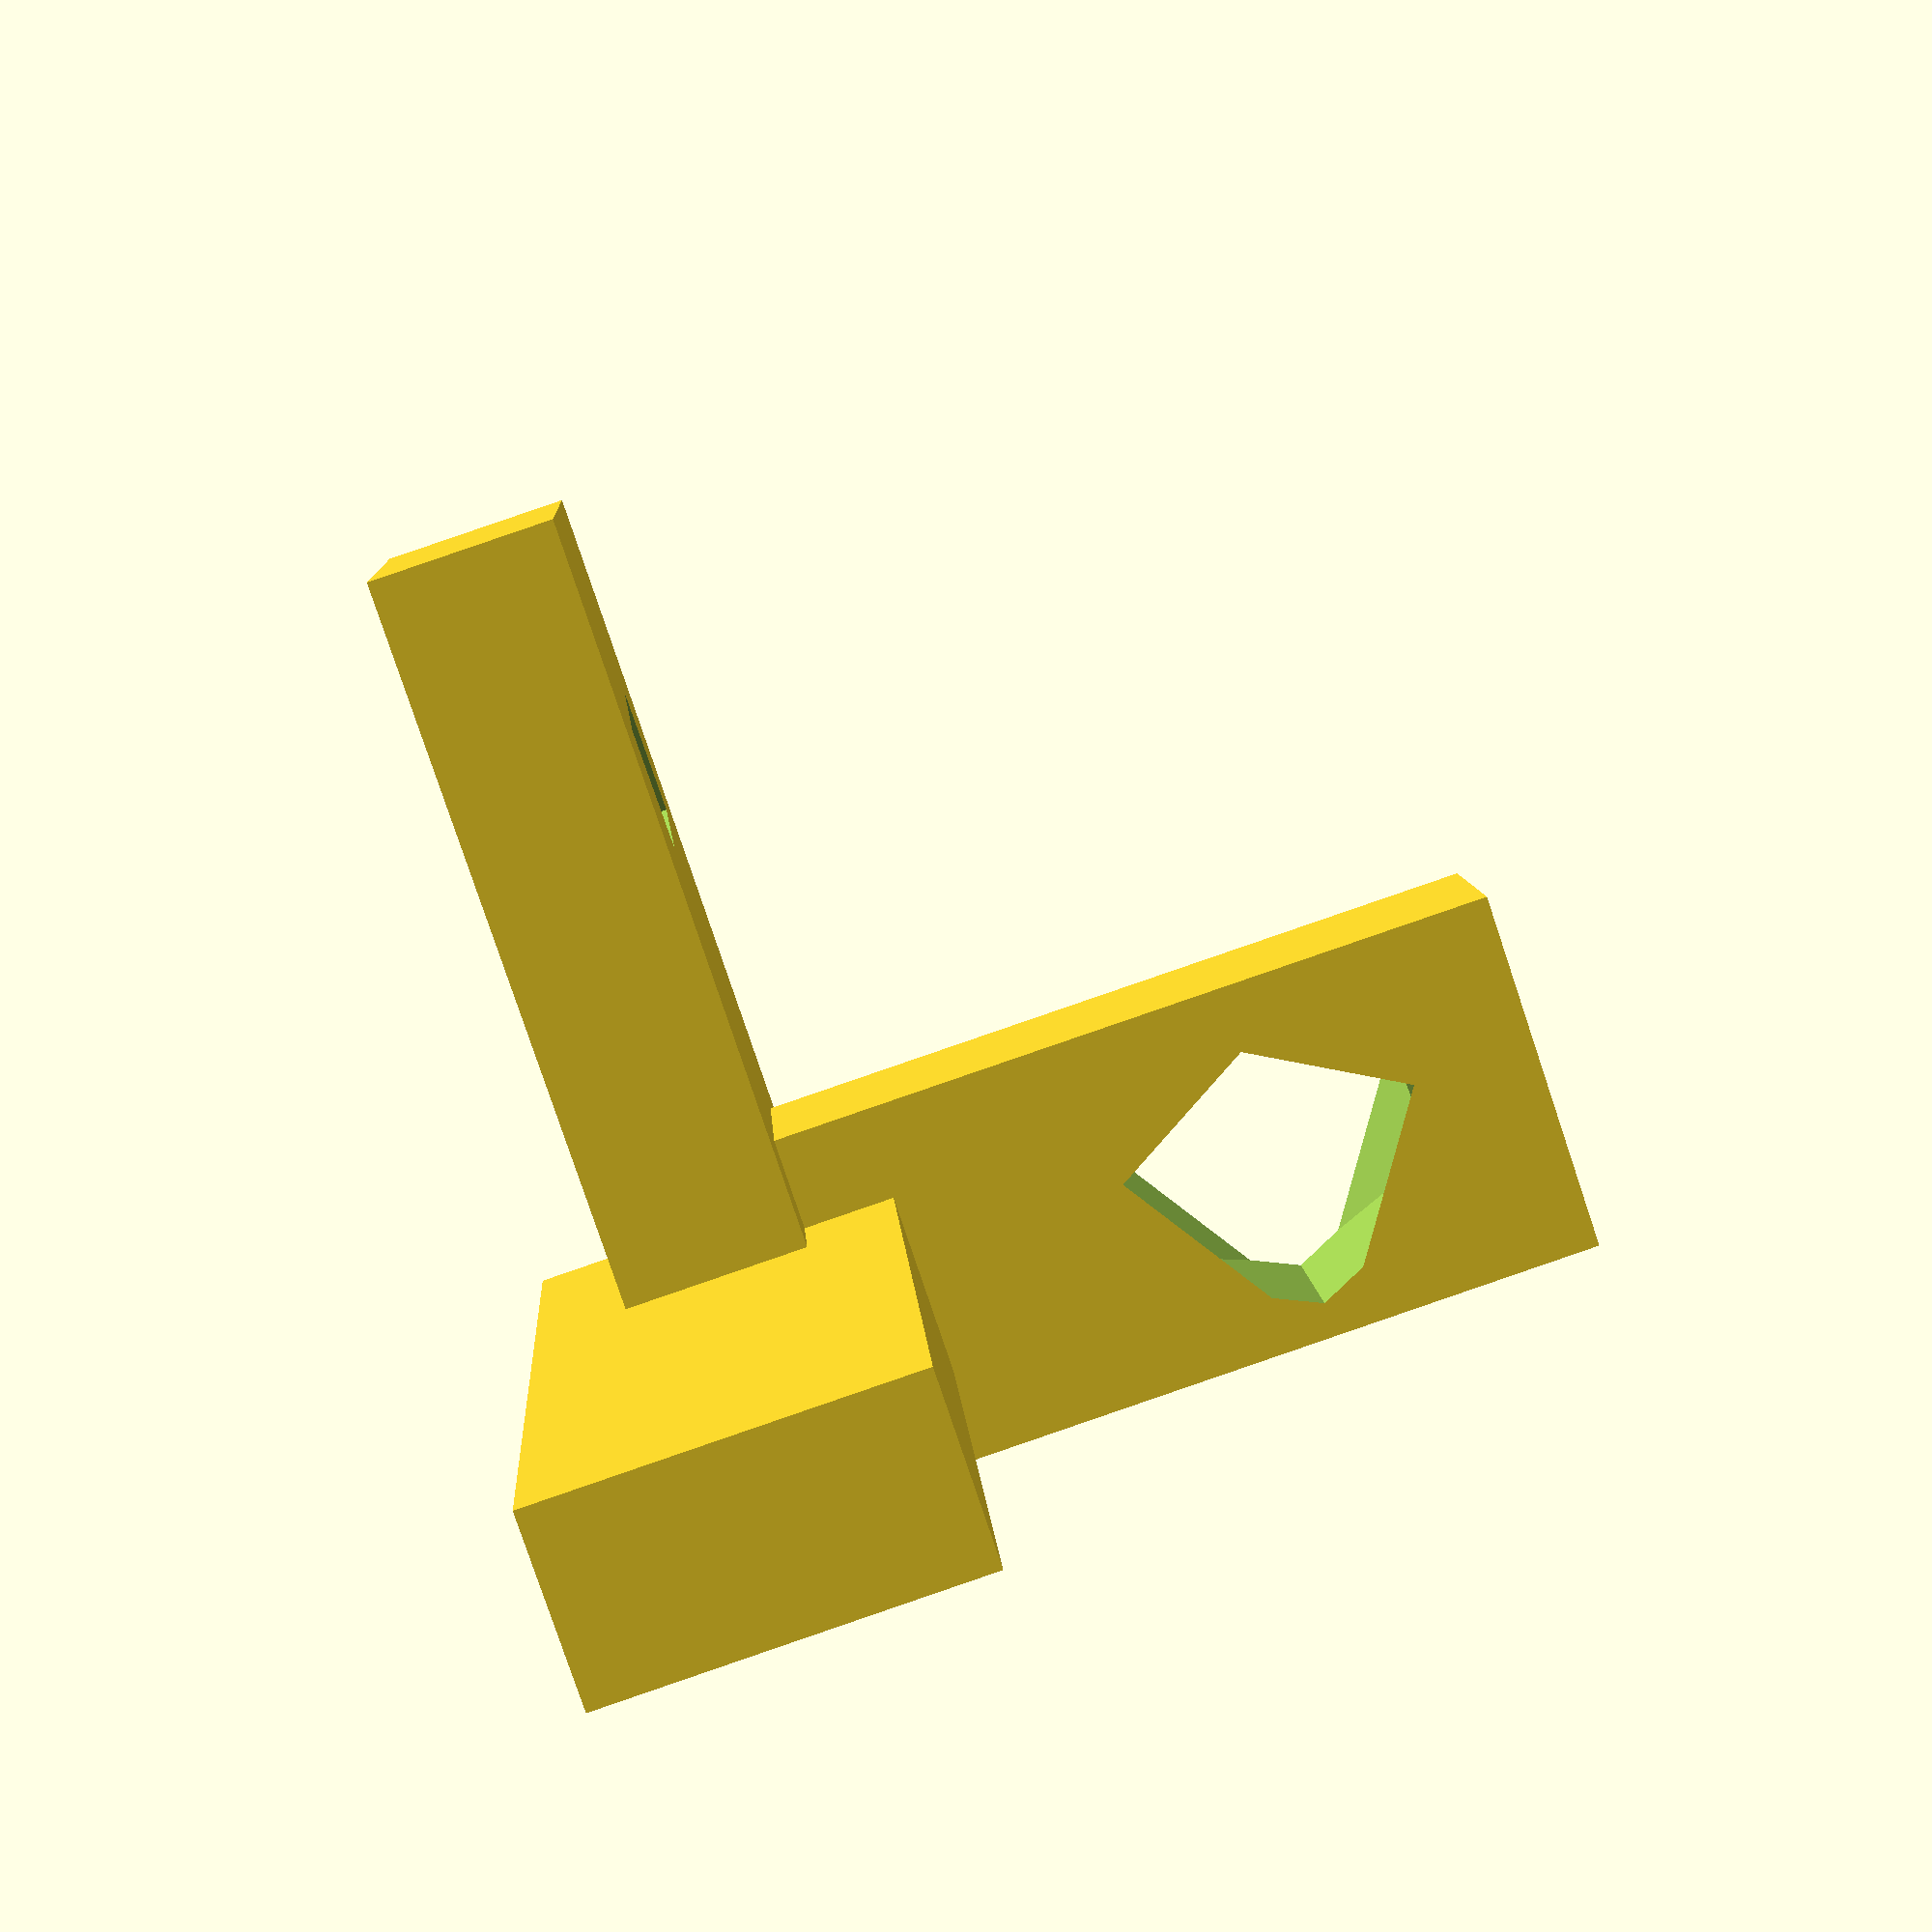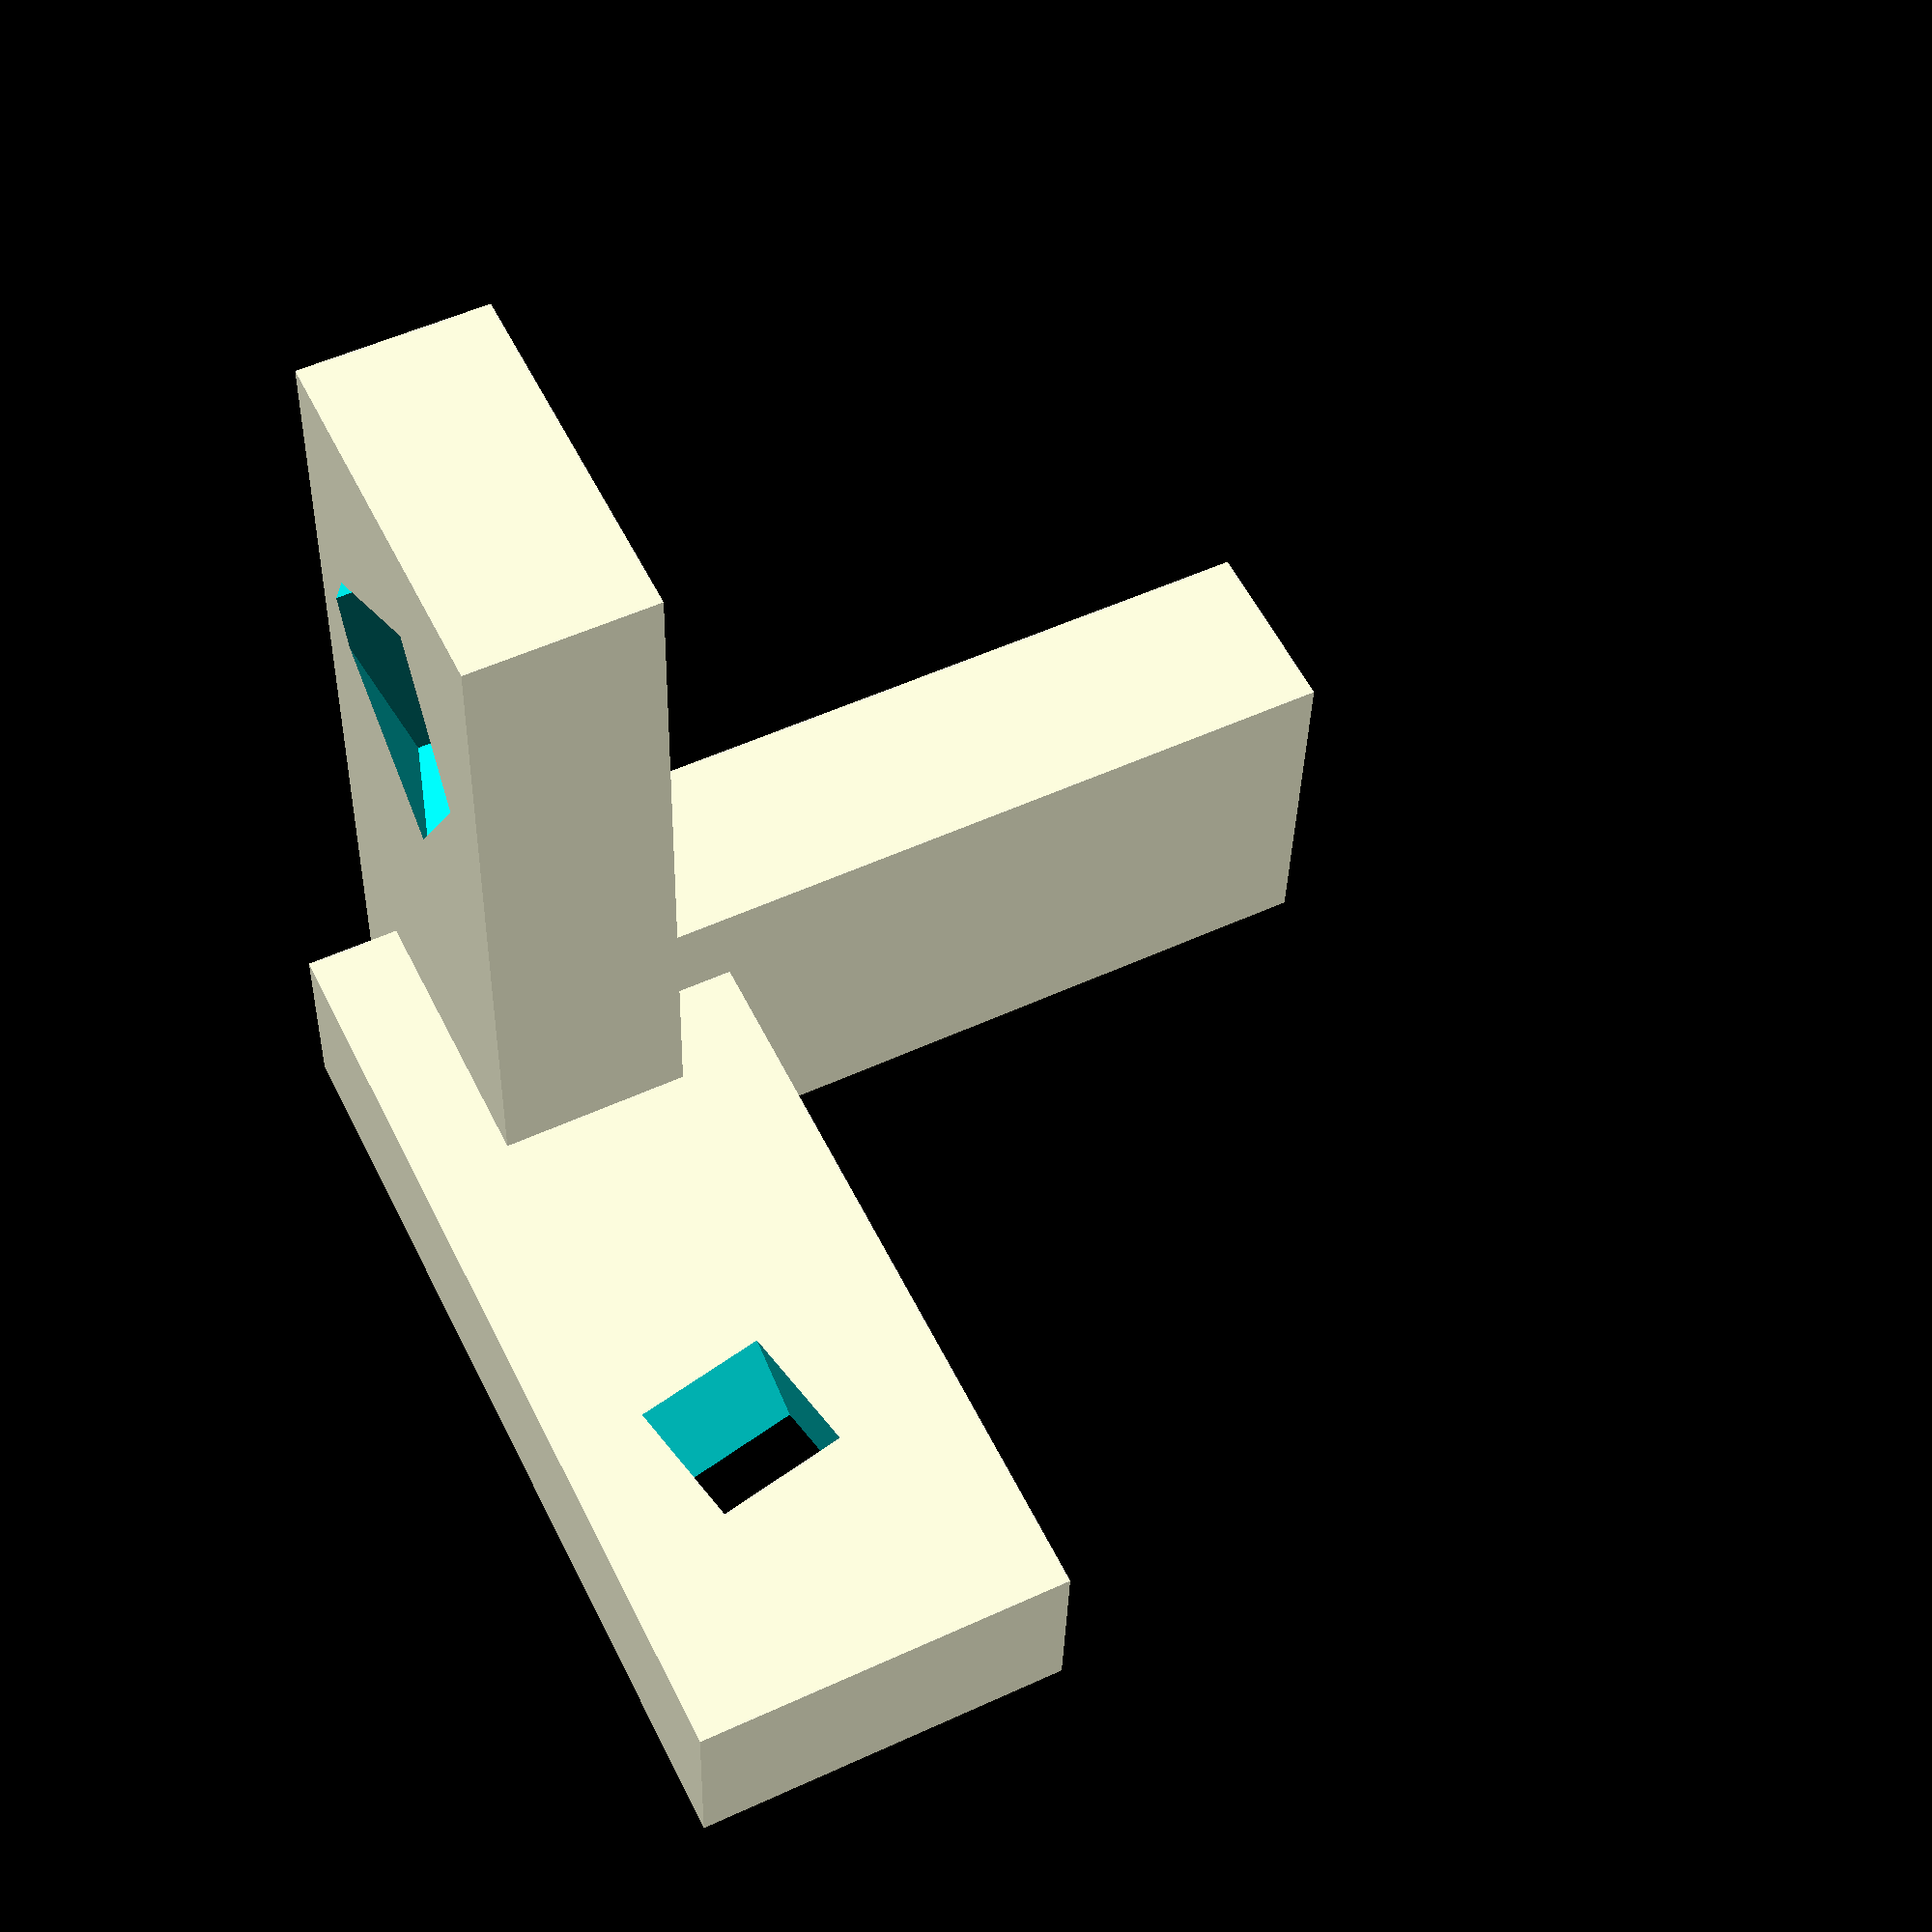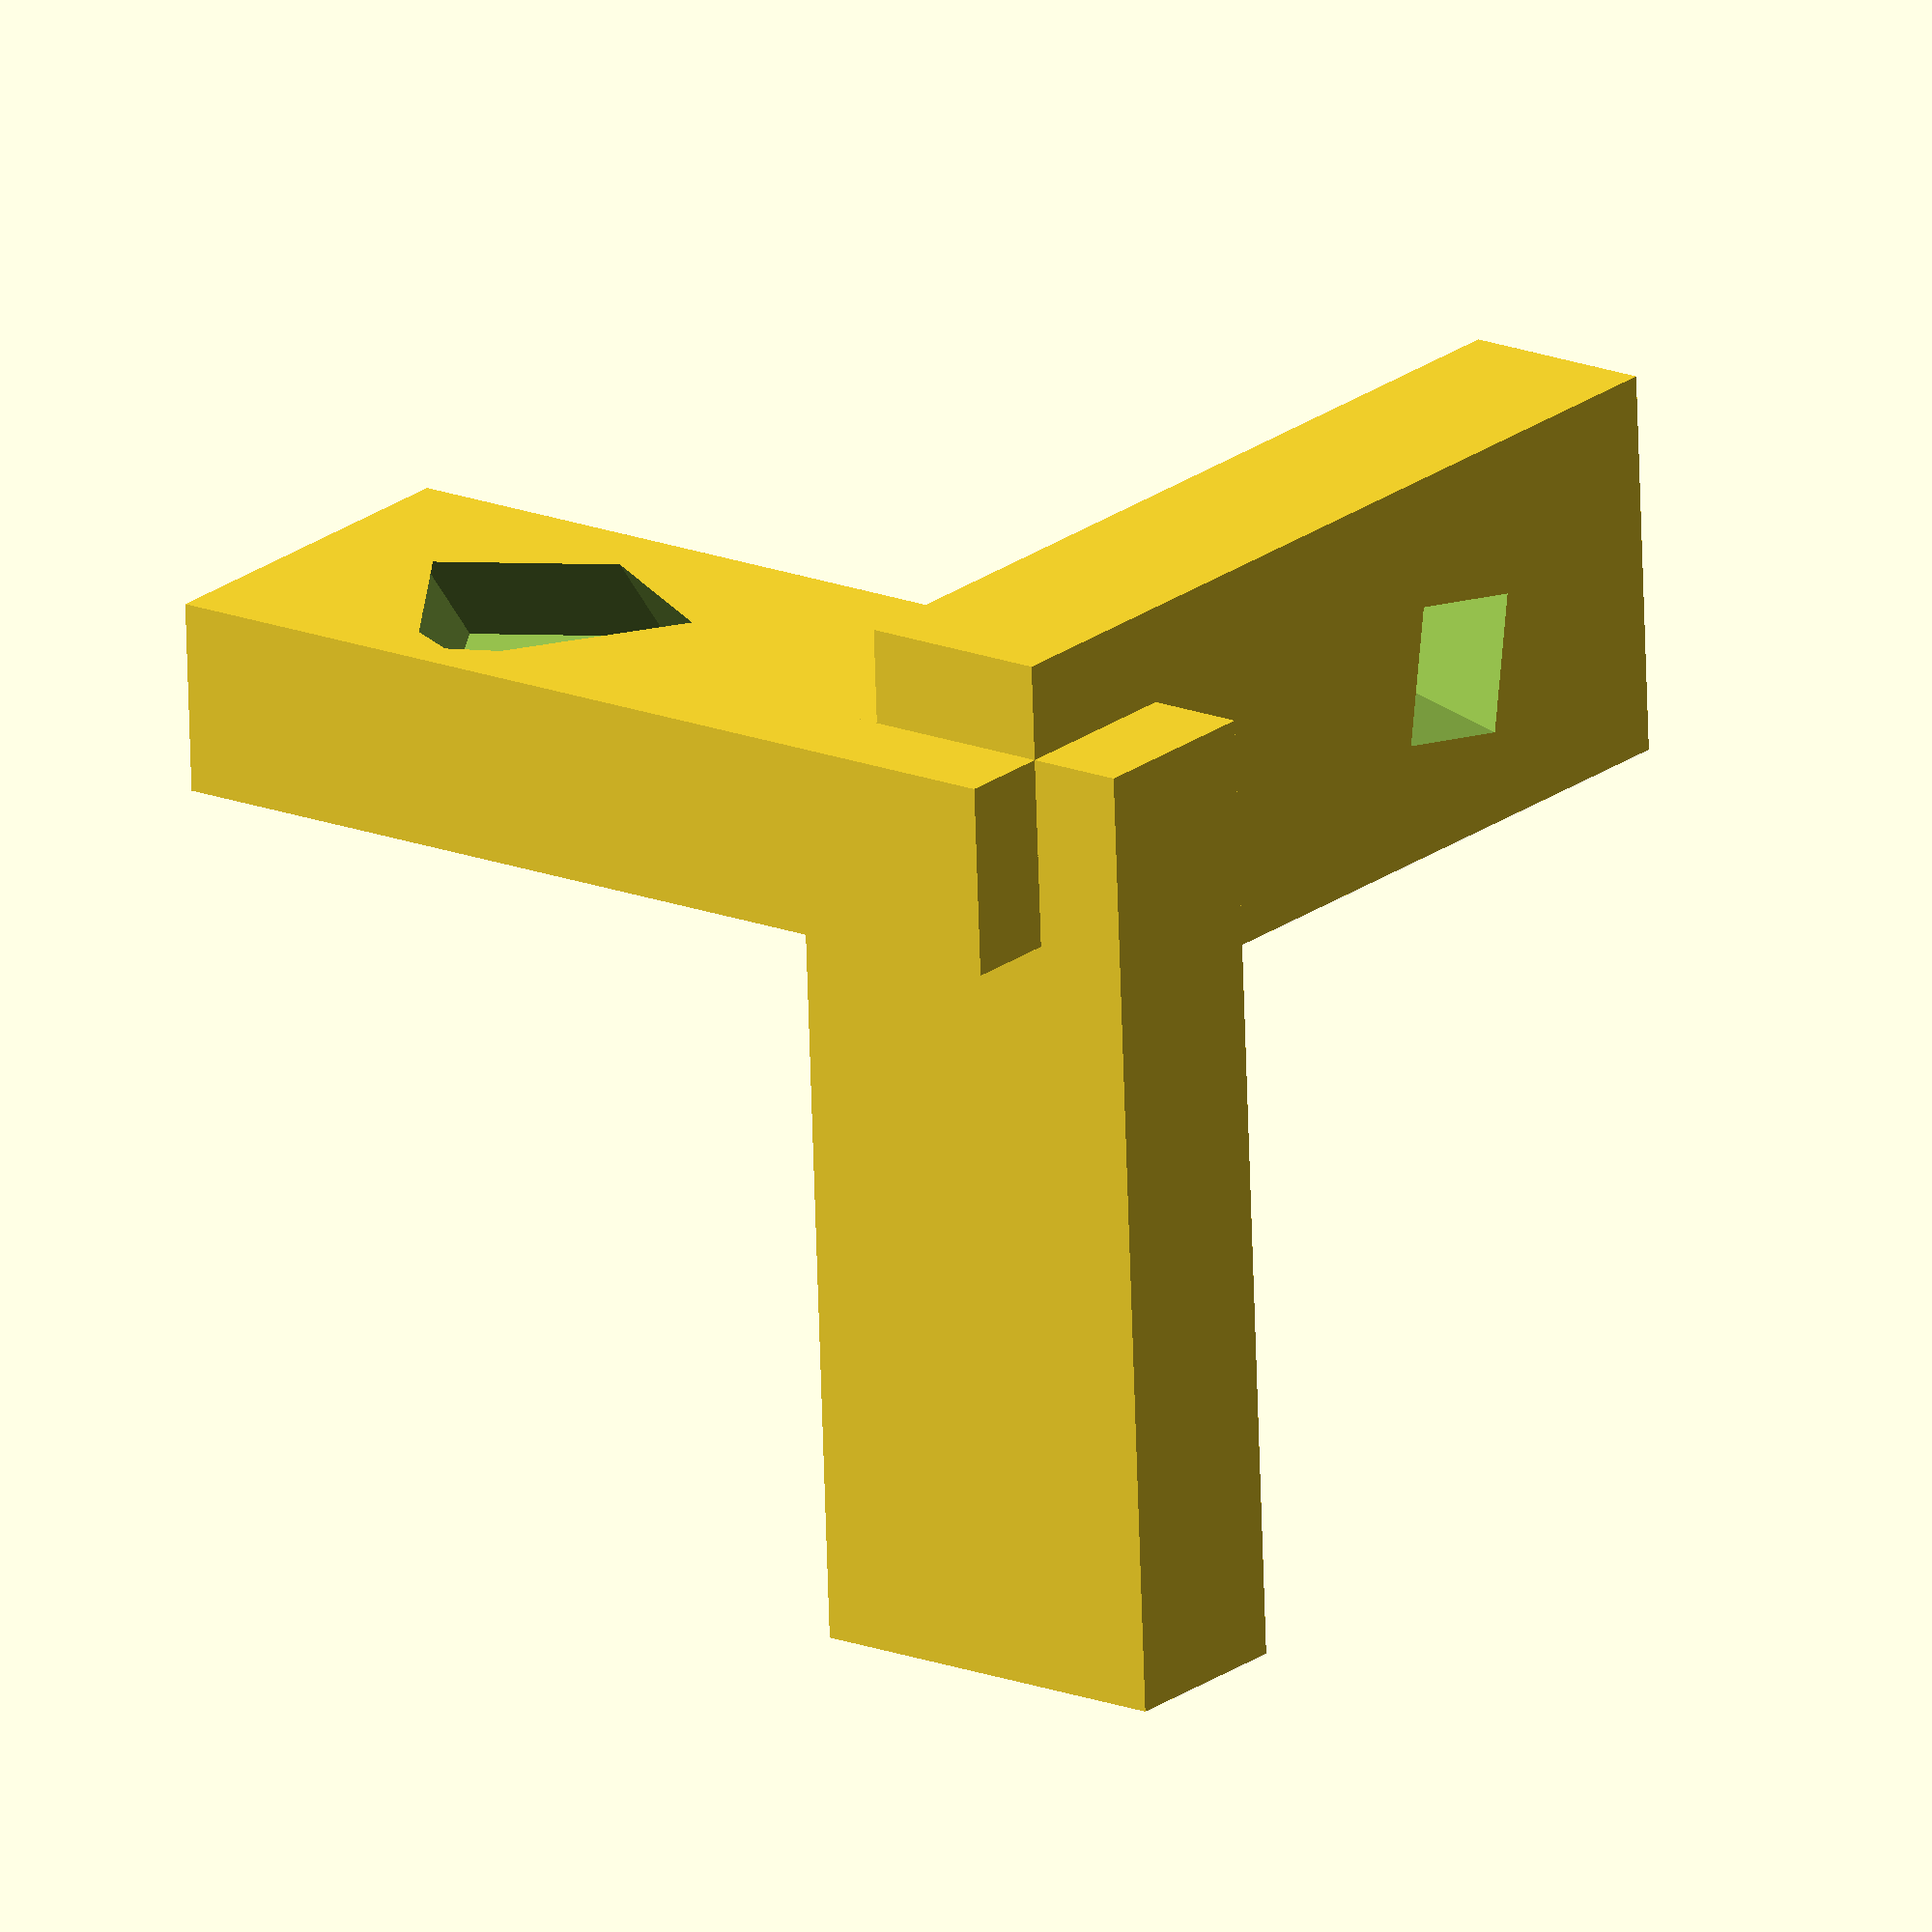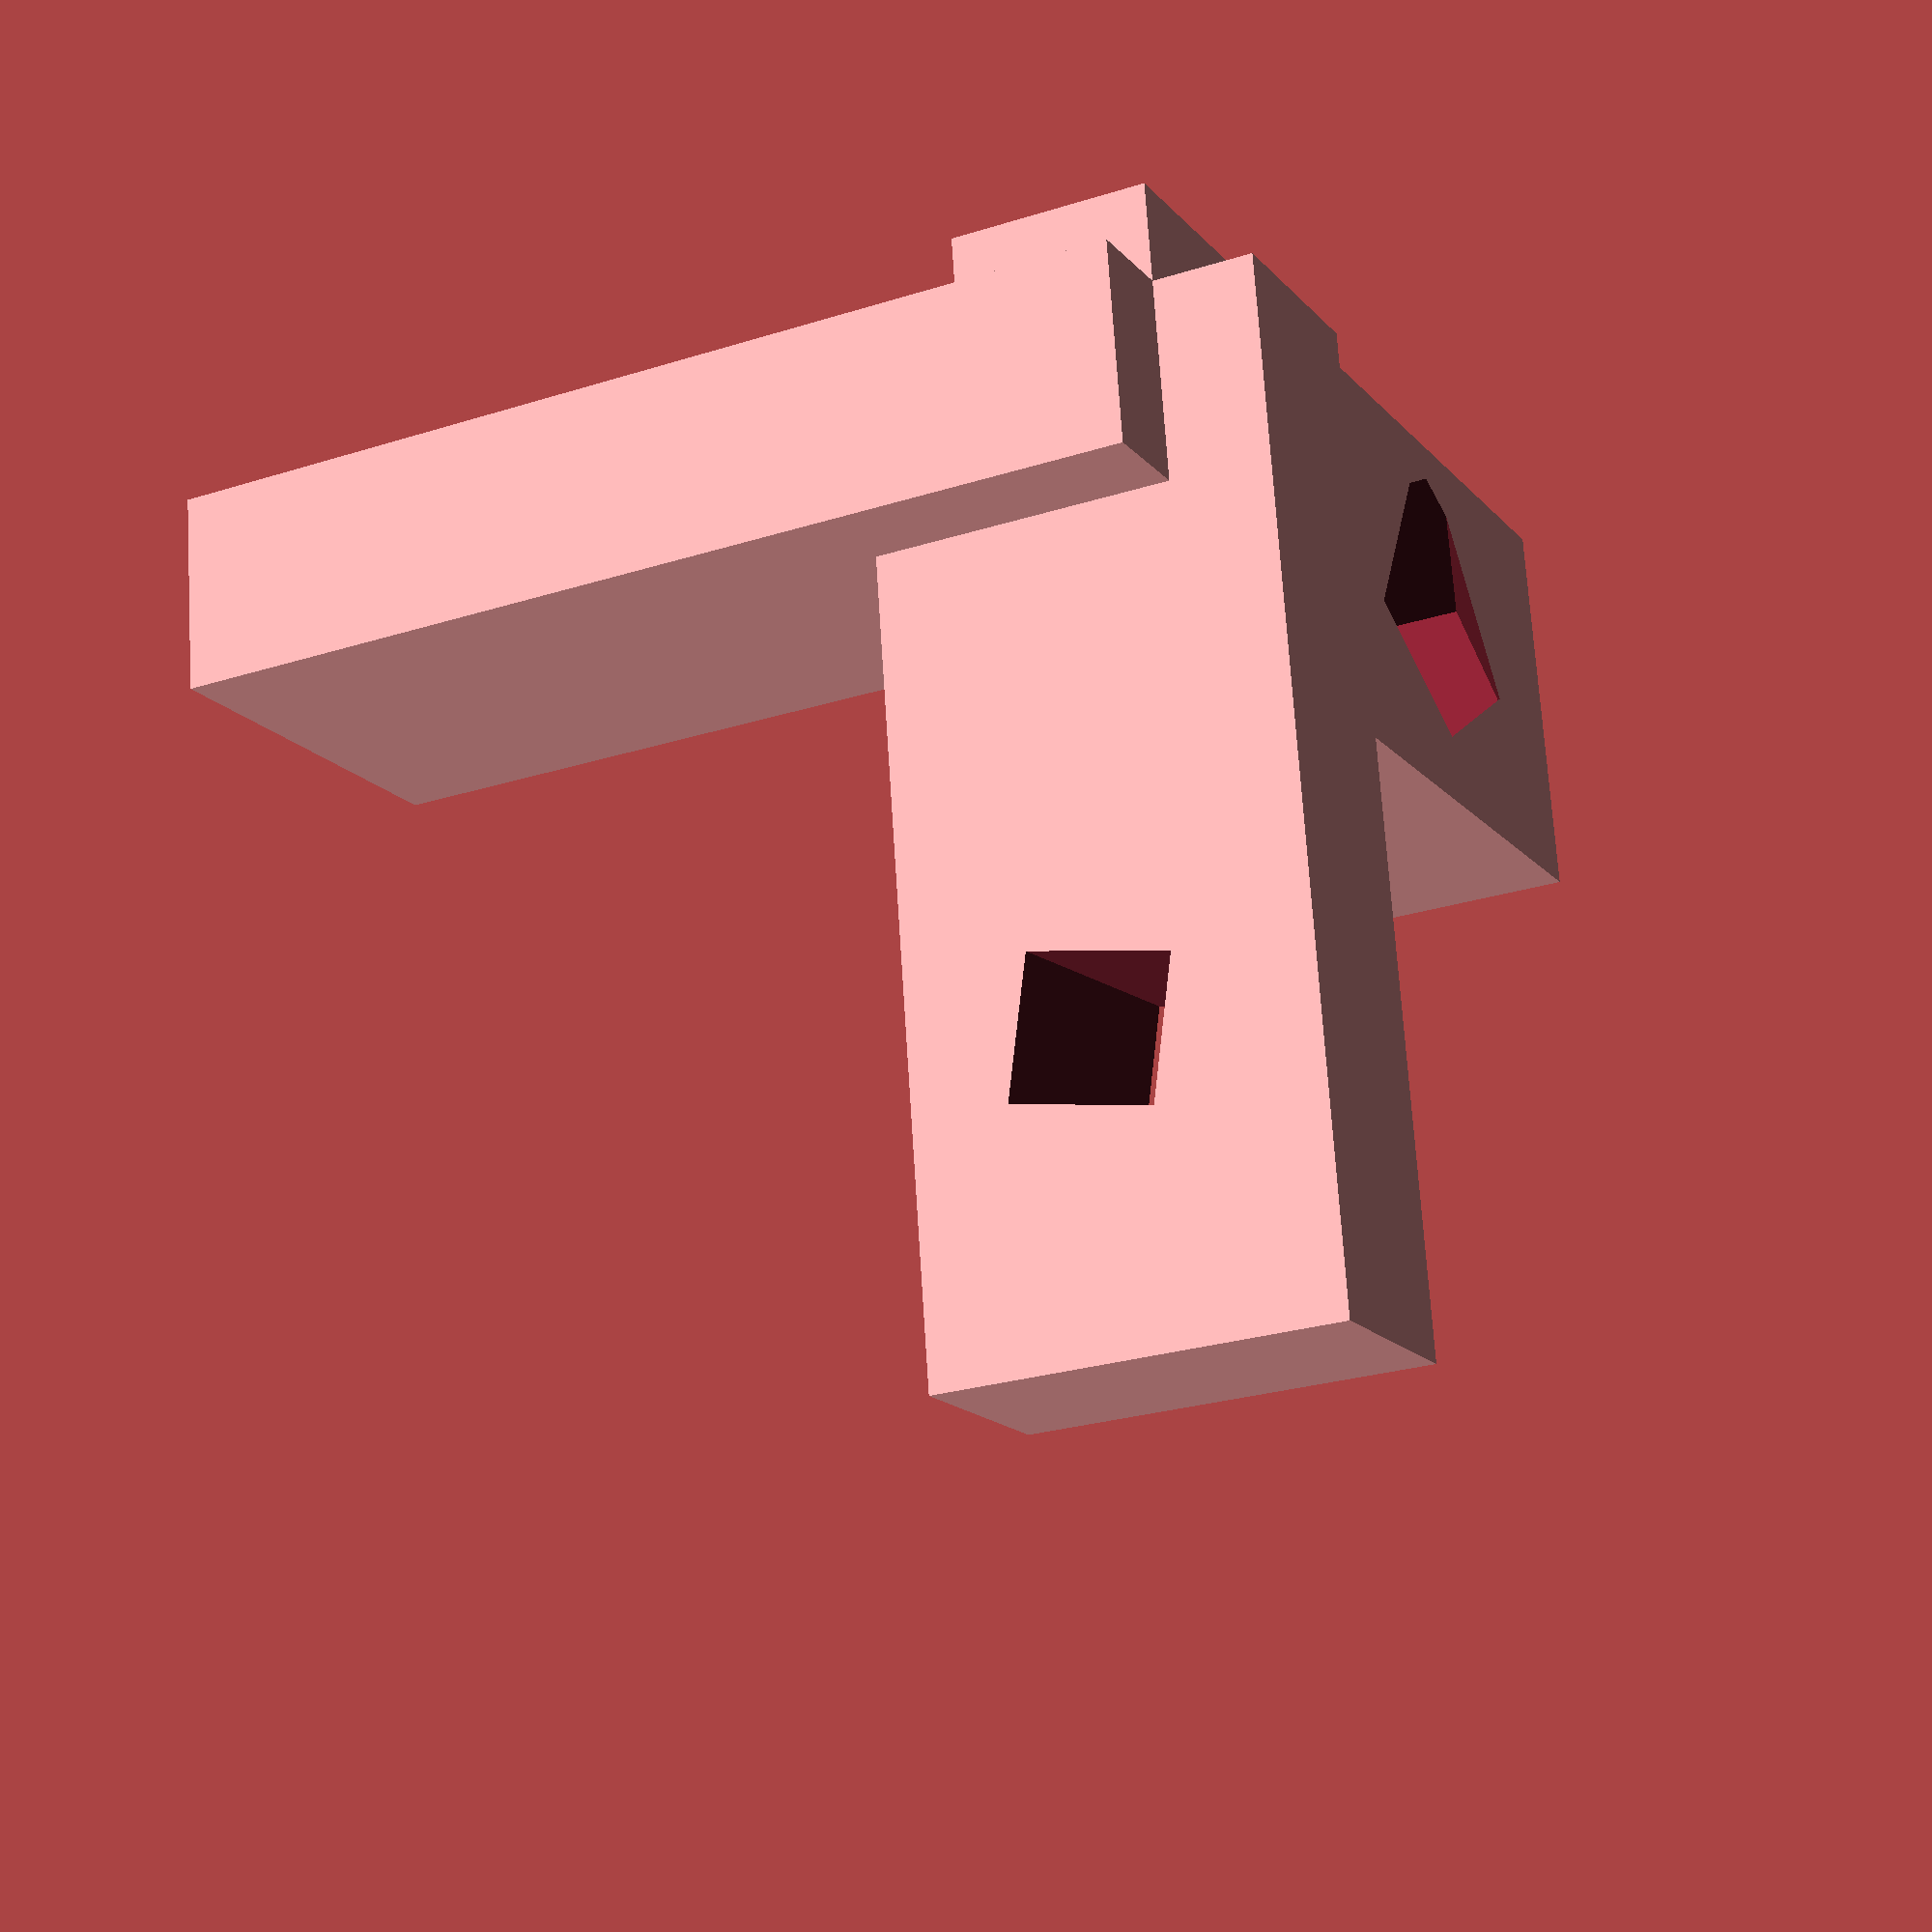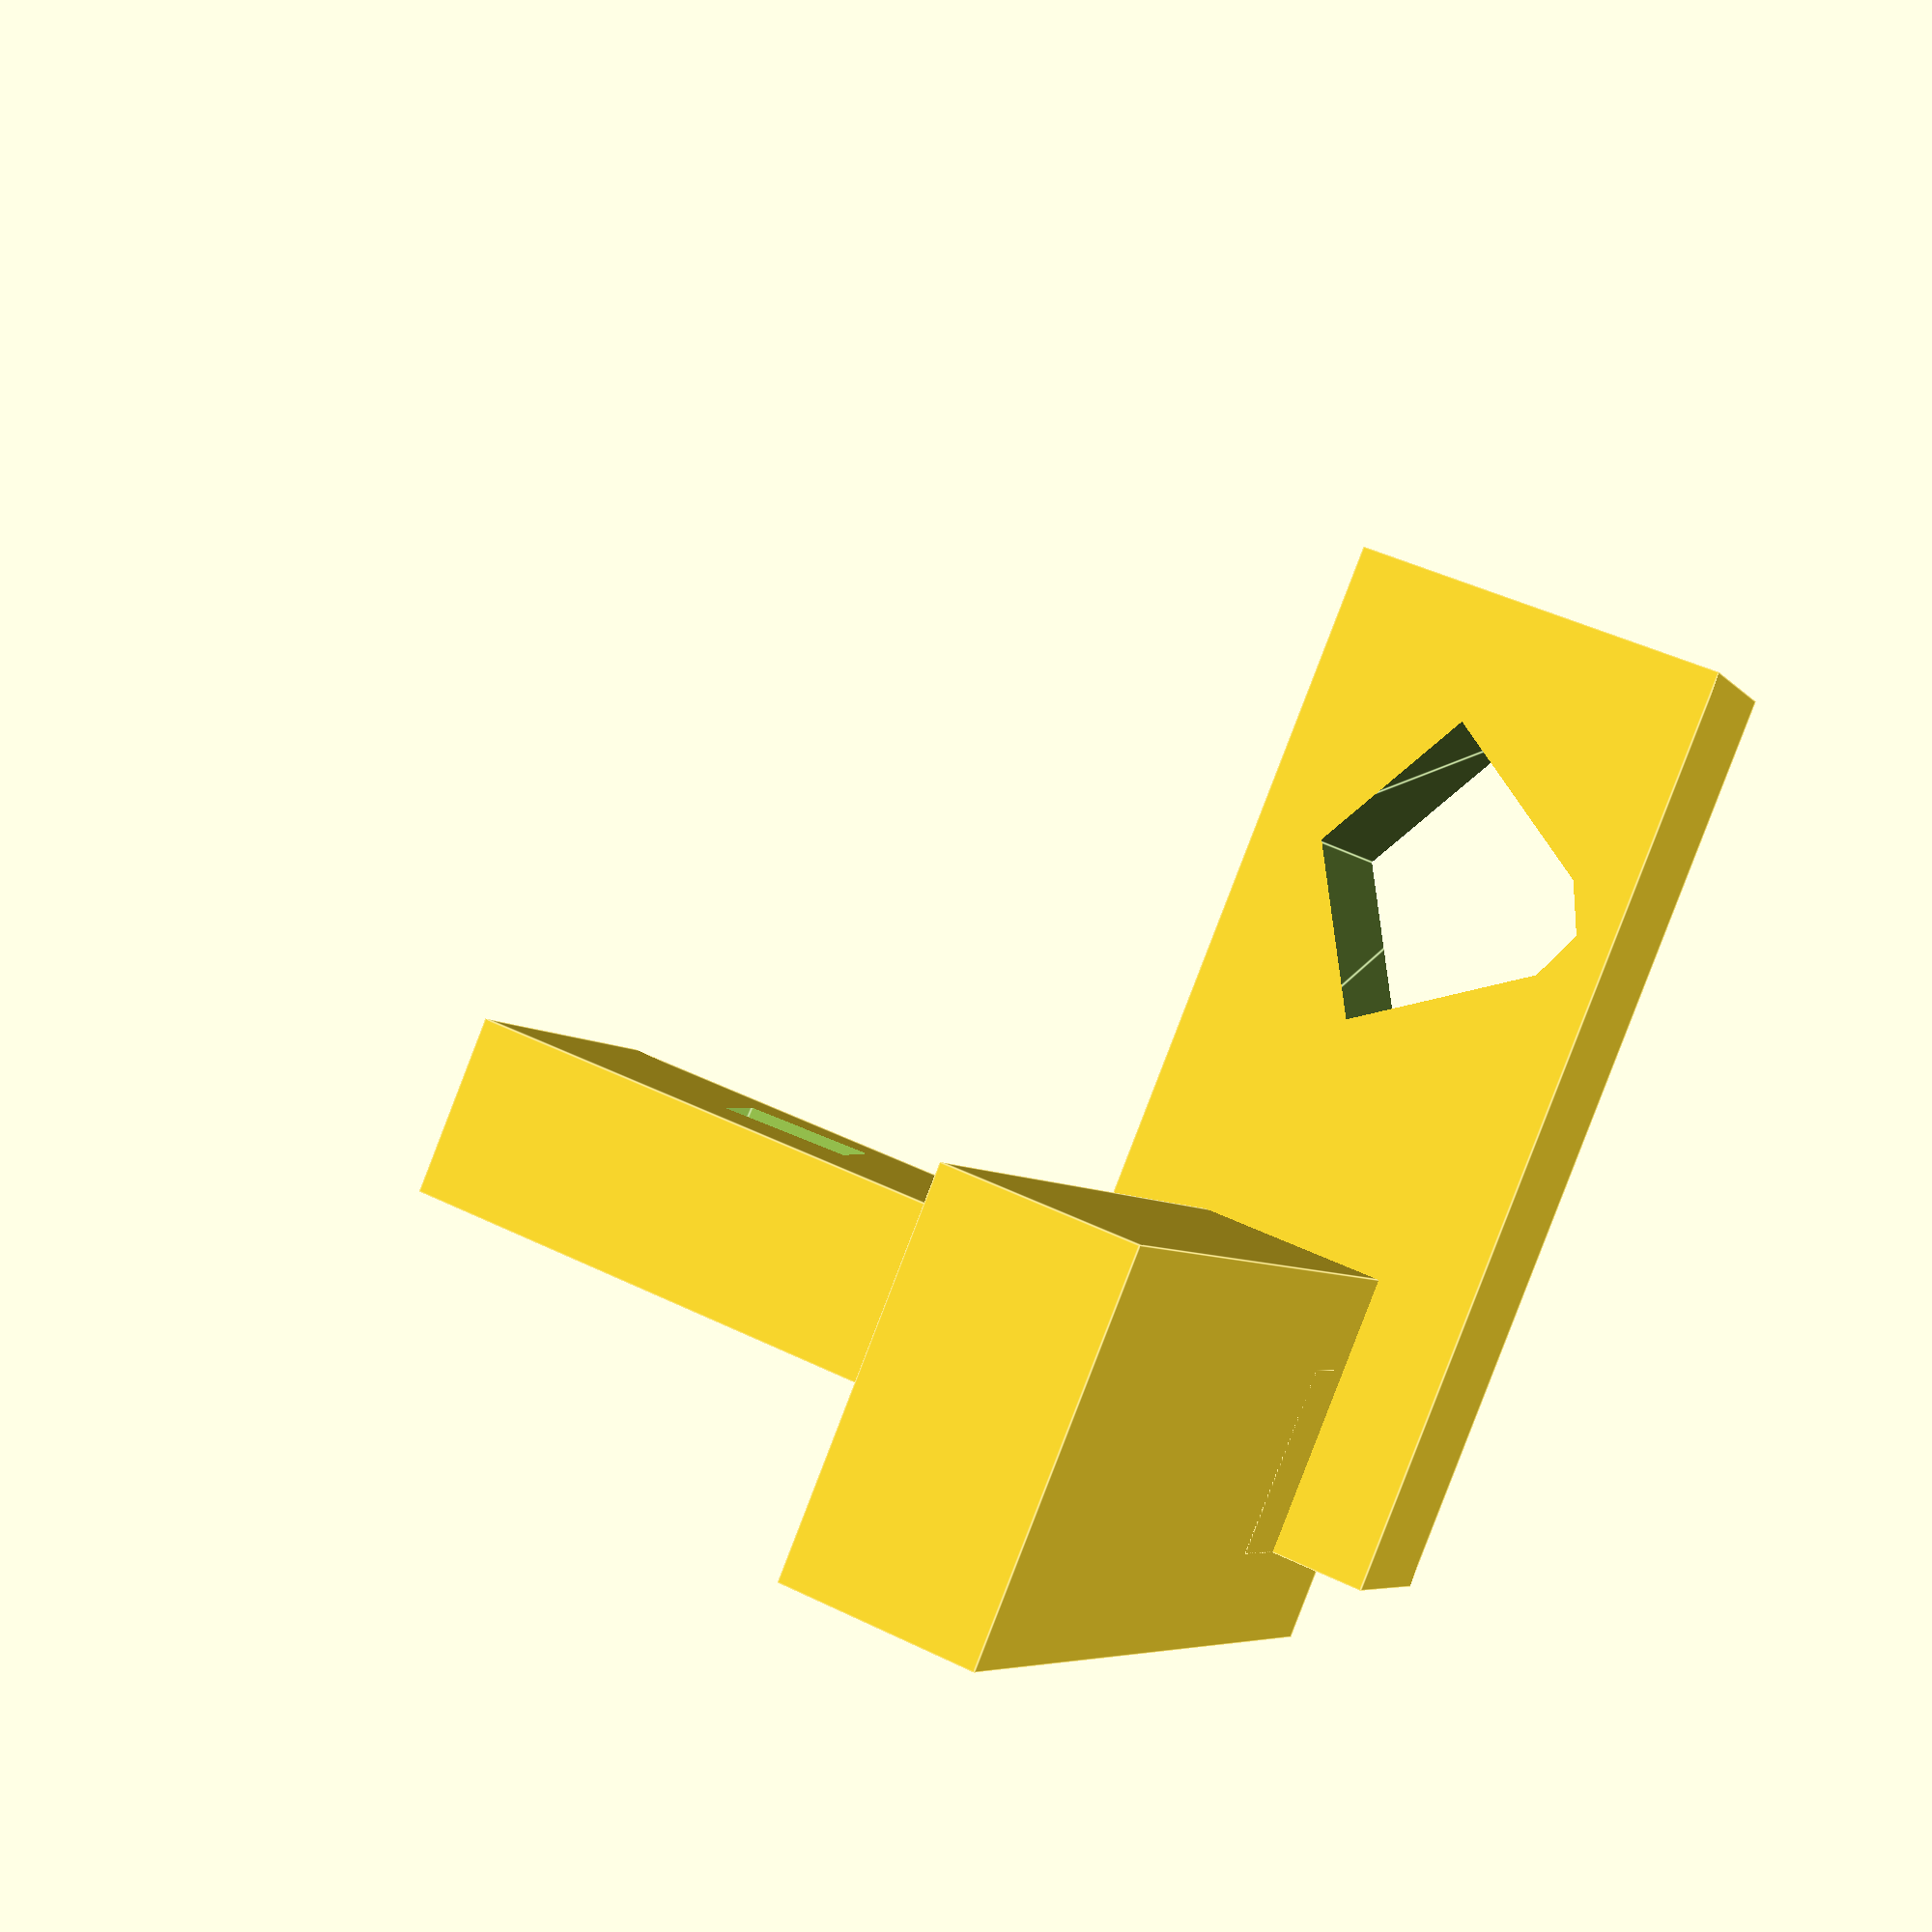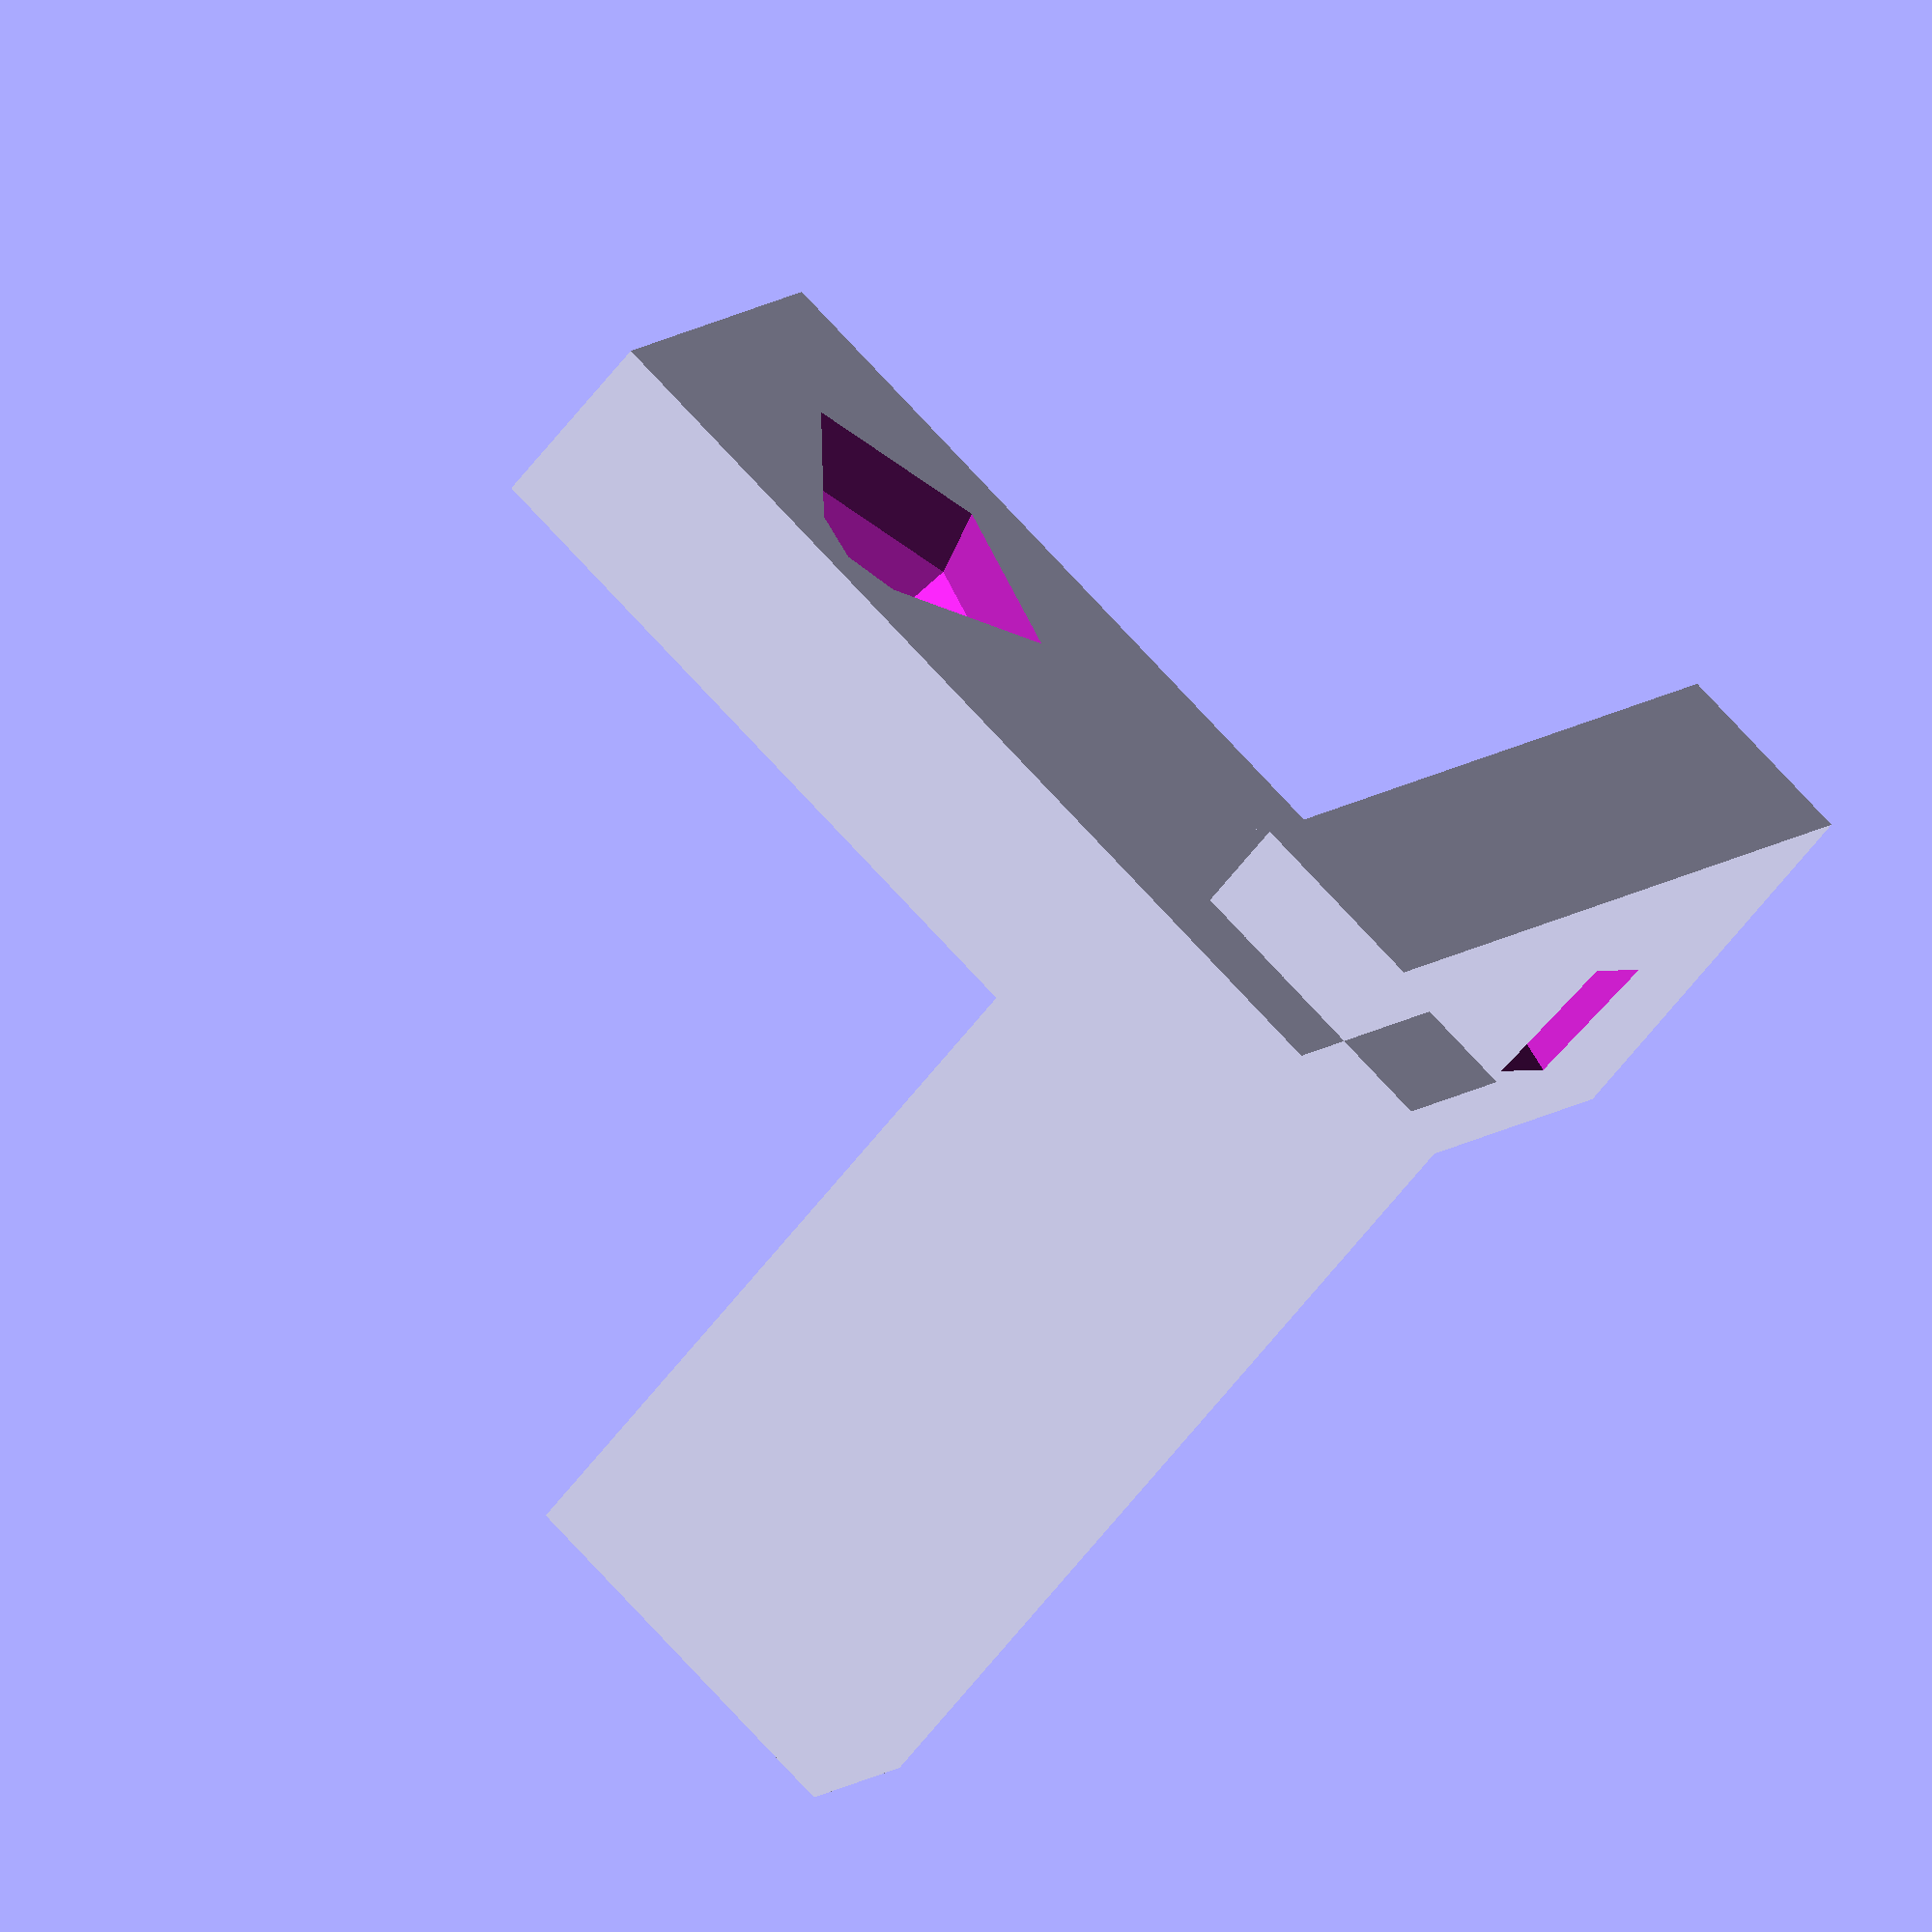
<openscad>
module screw() {
    rotate(a=[11.459155902616464, 0, 11.459155902616464]) {
        cube(size=[0.7, 0.7, 5], center=true);
    };
};

module sprocket() {
    sphere(r=1);
};

difference() {
    union() {
        translate([0, 0, 2]) {
            cube(size=[2, 1, 5], center=true);
        };
        translate([2, 0, 0]) {
            cube(size=[5, 2, 1], center=true);
        };
        translate([0, 2, 0]) {
            cube(size=[1, 5, 2], center=true);
        };
    };
    translate([3, 0, 0]) {
        screw() {};
    };
    translate([0, 0, 3]) {
        sprocket() {};
    };
};

</openscad>
<views>
elev=91.7 azim=169.5 roll=288.9 proj=p view=wireframe
elev=214.1 azim=243.7 roll=181.5 proj=p view=solid
elev=162.2 azim=3.0 roll=52.5 proj=o view=wireframe
elev=16.5 azim=94.1 roll=206.6 proj=p view=wireframe
elev=88.0 azim=201.3 roll=338.9 proj=p view=edges
elev=106.3 azim=305.6 roll=42.4 proj=o view=wireframe
</views>
